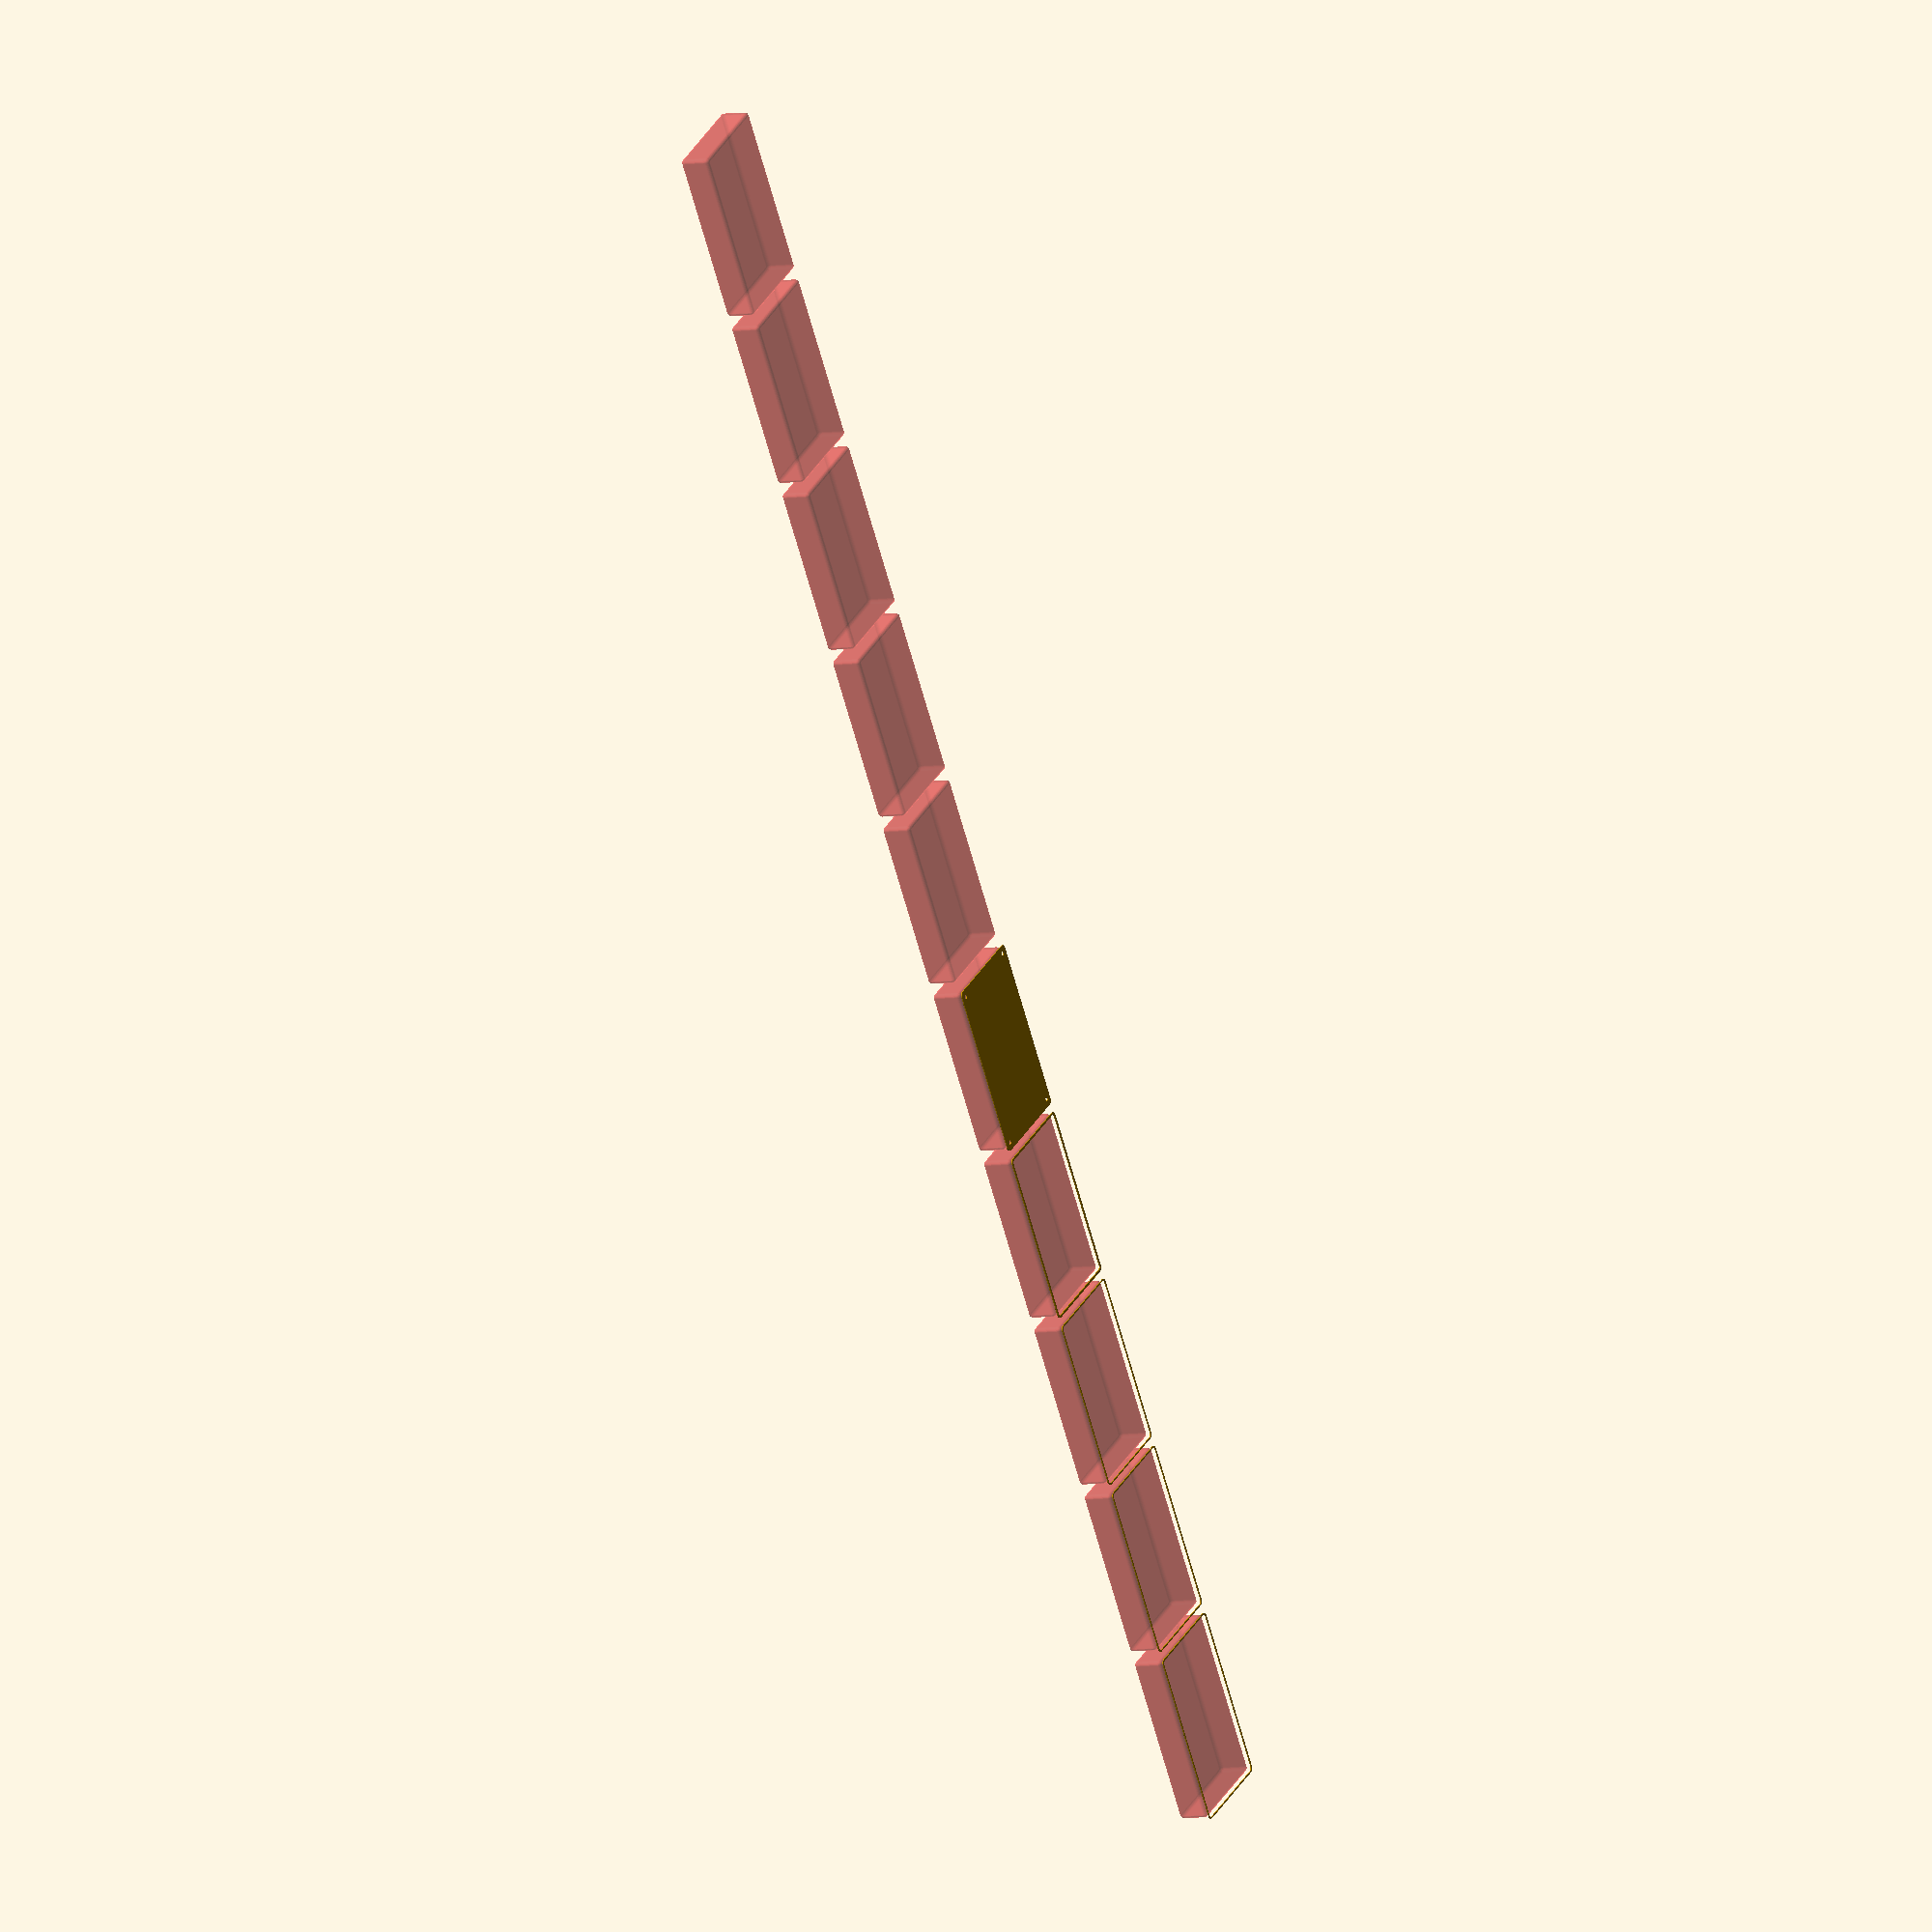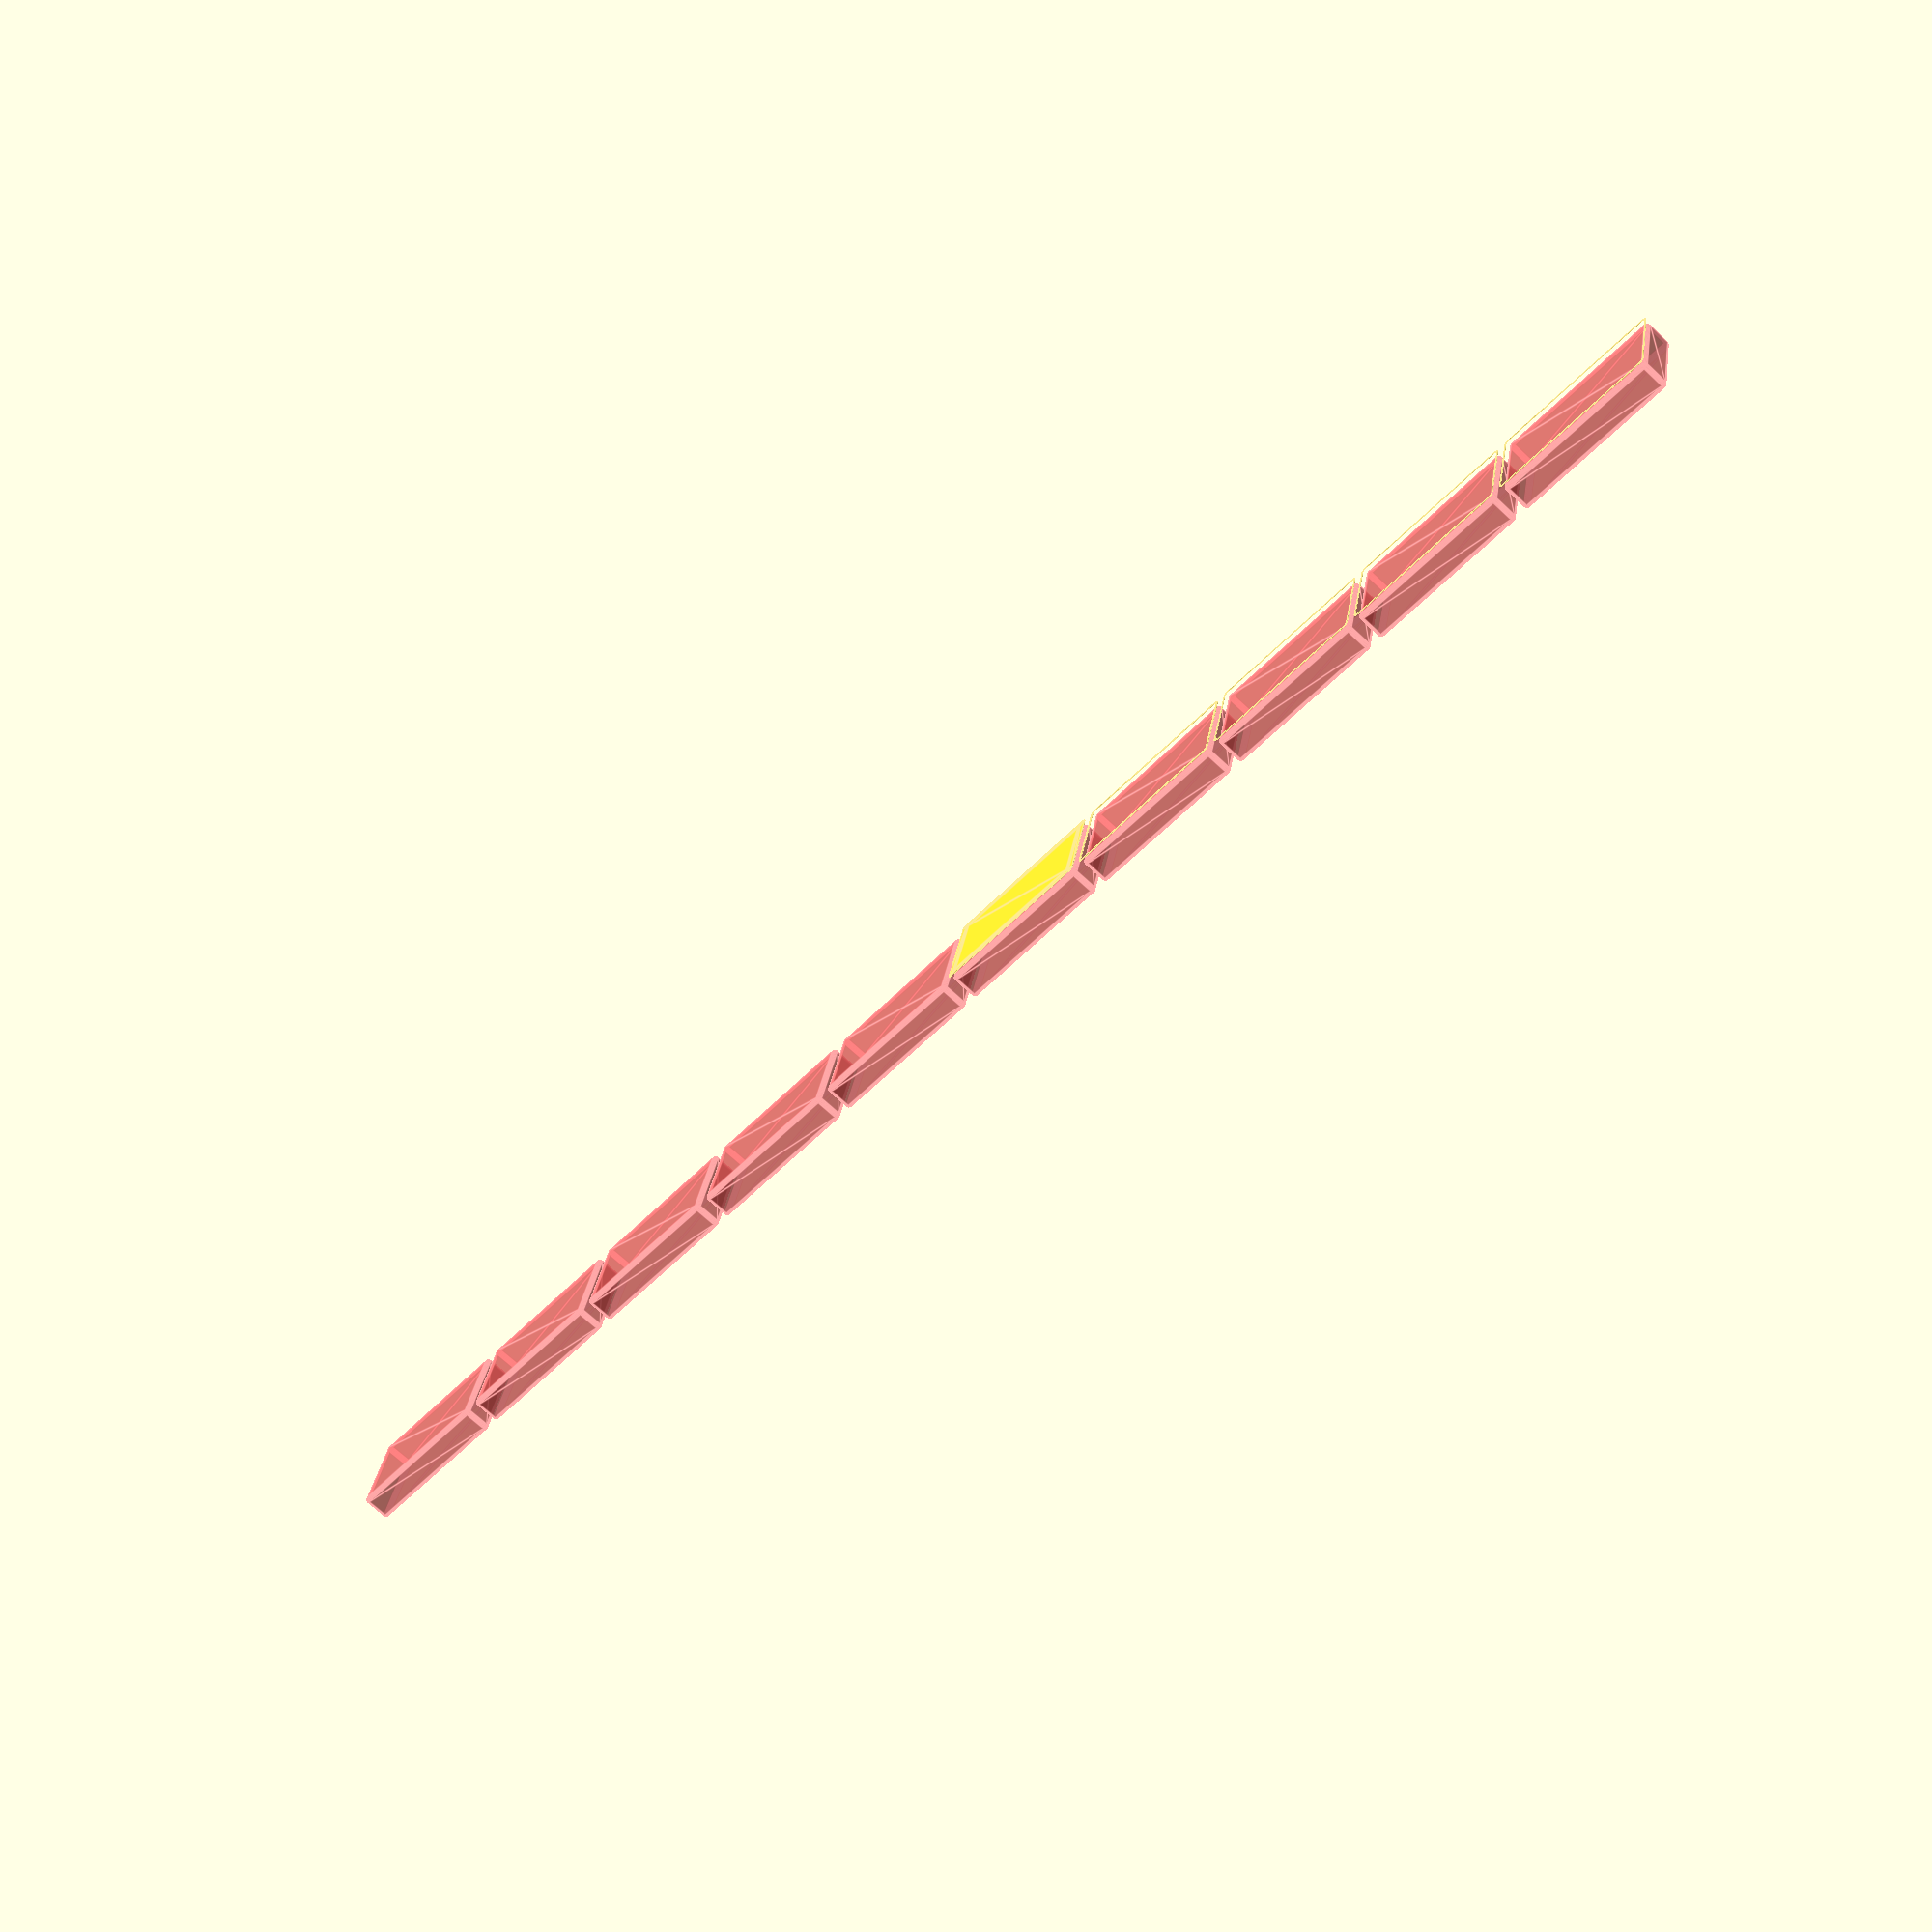
<openscad>
$fn = 50;


union() {
	translate(v = [0, 0, 0]) {
		projection() {
			intersection() {
				translate(v = [-500, -500, -13.5000000000]) {
					cube(size = [1000, 1000, 0.1000000000]);
				}
				difference() {
					union() {
						hull() {
							translate(v = [-47.5000000000, 85.0000000000, 0]) {
								cylinder(h = 30, r = 5);
							}
							translate(v = [47.5000000000, 85.0000000000, 0]) {
								cylinder(h = 30, r = 5);
							}
							translate(v = [-47.5000000000, -85.0000000000, 0]) {
								cylinder(h = 30, r = 5);
							}
							translate(v = [47.5000000000, -85.0000000000, 0]) {
								cylinder(h = 30, r = 5);
							}
						}
					}
					union() {
						translate(v = [-45.0000000000, -82.5000000000, 2]) {
							rotate(a = [0, 0, 0]) {
								difference() {
									union() {
										translate(v = [0, 0, -1.7000000000]) {
											cylinder(h = 1.7000000000, r1 = 1.5000000000, r2 = 2.4000000000);
										}
										cylinder(h = 250, r = 2.4000000000);
										translate(v = [0, 0, -6.0000000000]) {
											cylinder(h = 6, r = 1.5000000000);
										}
										translate(v = [0, 0, -6.0000000000]) {
											cylinder(h = 6, r = 1.8000000000);
										}
										translate(v = [0, 0, -6.0000000000]) {
											cylinder(h = 6, r = 1.5000000000);
										}
									}
									union();
								}
							}
						}
						translate(v = [45.0000000000, -82.5000000000, 2]) {
							rotate(a = [0, 0, 0]) {
								difference() {
									union() {
										translate(v = [0, 0, -1.7000000000]) {
											cylinder(h = 1.7000000000, r1 = 1.5000000000, r2 = 2.4000000000);
										}
										cylinder(h = 250, r = 2.4000000000);
										translate(v = [0, 0, -6.0000000000]) {
											cylinder(h = 6, r = 1.5000000000);
										}
										translate(v = [0, 0, -6.0000000000]) {
											cylinder(h = 6, r = 1.8000000000);
										}
										translate(v = [0, 0, -6.0000000000]) {
											cylinder(h = 6, r = 1.5000000000);
										}
									}
									union();
								}
							}
						}
						translate(v = [-45.0000000000, 82.5000000000, 2]) {
							rotate(a = [0, 0, 0]) {
								difference() {
									union() {
										translate(v = [0, 0, -1.7000000000]) {
											cylinder(h = 1.7000000000, r1 = 1.5000000000, r2 = 2.4000000000);
										}
										cylinder(h = 250, r = 2.4000000000);
										translate(v = [0, 0, -6.0000000000]) {
											cylinder(h = 6, r = 1.5000000000);
										}
										translate(v = [0, 0, -6.0000000000]) {
											cylinder(h = 6, r = 1.8000000000);
										}
										translate(v = [0, 0, -6.0000000000]) {
											cylinder(h = 6, r = 1.5000000000);
										}
									}
									union();
								}
							}
						}
						translate(v = [45.0000000000, 82.5000000000, 2]) {
							rotate(a = [0, 0, 0]) {
								difference() {
									union() {
										translate(v = [0, 0, -1.7000000000]) {
											cylinder(h = 1.7000000000, r1 = 1.5000000000, r2 = 2.4000000000);
										}
										cylinder(h = 250, r = 2.4000000000);
										translate(v = [0, 0, -6.0000000000]) {
											cylinder(h = 6, r = 1.5000000000);
										}
										translate(v = [0, 0, -6.0000000000]) {
											cylinder(h = 6, r = 1.8000000000);
										}
										translate(v = [0, 0, -6.0000000000]) {
											cylinder(h = 6, r = 1.5000000000);
										}
									}
									union();
								}
							}
						}
						translate(v = [0, 0, 3]) {
							#hull() {
								union() {
									translate(v = [-47.0000000000, 84.5000000000, 4]) {
										cylinder(h = 23, r = 4);
									}
									translate(v = [-47.0000000000, 84.5000000000, 4]) {
										sphere(r = 4);
									}
									translate(v = [-47.0000000000, 84.5000000000, 27]) {
										sphere(r = 4);
									}
								}
								union() {
									translate(v = [47.0000000000, 84.5000000000, 4]) {
										cylinder(h = 23, r = 4);
									}
									translate(v = [47.0000000000, 84.5000000000, 4]) {
										sphere(r = 4);
									}
									translate(v = [47.0000000000, 84.5000000000, 27]) {
										sphere(r = 4);
									}
								}
								union() {
									translate(v = [-47.0000000000, -84.5000000000, 4]) {
										cylinder(h = 23, r = 4);
									}
									translate(v = [-47.0000000000, -84.5000000000, 4]) {
										sphere(r = 4);
									}
									translate(v = [-47.0000000000, -84.5000000000, 27]) {
										sphere(r = 4);
									}
								}
								union() {
									translate(v = [47.0000000000, -84.5000000000, 4]) {
										cylinder(h = 23, r = 4);
									}
									translate(v = [47.0000000000, -84.5000000000, 4]) {
										sphere(r = 4);
									}
									translate(v = [47.0000000000, -84.5000000000, 27]) {
										sphere(r = 4);
									}
								}
							}
						}
					}
				}
			}
		}
	}
	translate(v = [0, 189, 0]) {
		projection() {
			intersection() {
				translate(v = [-500, -500, -10.5000000000]) {
					cube(size = [1000, 1000, 0.1000000000]);
				}
				difference() {
					union() {
						hull() {
							translate(v = [-47.5000000000, 85.0000000000, 0]) {
								cylinder(h = 30, r = 5);
							}
							translate(v = [47.5000000000, 85.0000000000, 0]) {
								cylinder(h = 30, r = 5);
							}
							translate(v = [-47.5000000000, -85.0000000000, 0]) {
								cylinder(h = 30, r = 5);
							}
							translate(v = [47.5000000000, -85.0000000000, 0]) {
								cylinder(h = 30, r = 5);
							}
						}
					}
					union() {
						translate(v = [-45.0000000000, -82.5000000000, 2]) {
							rotate(a = [0, 0, 0]) {
								difference() {
									union() {
										translate(v = [0, 0, -1.7000000000]) {
											cylinder(h = 1.7000000000, r1 = 1.5000000000, r2 = 2.4000000000);
										}
										cylinder(h = 250, r = 2.4000000000);
										translate(v = [0, 0, -6.0000000000]) {
											cylinder(h = 6, r = 1.5000000000);
										}
										translate(v = [0, 0, -6.0000000000]) {
											cylinder(h = 6, r = 1.8000000000);
										}
										translate(v = [0, 0, -6.0000000000]) {
											cylinder(h = 6, r = 1.5000000000);
										}
									}
									union();
								}
							}
						}
						translate(v = [45.0000000000, -82.5000000000, 2]) {
							rotate(a = [0, 0, 0]) {
								difference() {
									union() {
										translate(v = [0, 0, -1.7000000000]) {
											cylinder(h = 1.7000000000, r1 = 1.5000000000, r2 = 2.4000000000);
										}
										cylinder(h = 250, r = 2.4000000000);
										translate(v = [0, 0, -6.0000000000]) {
											cylinder(h = 6, r = 1.5000000000);
										}
										translate(v = [0, 0, -6.0000000000]) {
											cylinder(h = 6, r = 1.8000000000);
										}
										translate(v = [0, 0, -6.0000000000]) {
											cylinder(h = 6, r = 1.5000000000);
										}
									}
									union();
								}
							}
						}
						translate(v = [-45.0000000000, 82.5000000000, 2]) {
							rotate(a = [0, 0, 0]) {
								difference() {
									union() {
										translate(v = [0, 0, -1.7000000000]) {
											cylinder(h = 1.7000000000, r1 = 1.5000000000, r2 = 2.4000000000);
										}
										cylinder(h = 250, r = 2.4000000000);
										translate(v = [0, 0, -6.0000000000]) {
											cylinder(h = 6, r = 1.5000000000);
										}
										translate(v = [0, 0, -6.0000000000]) {
											cylinder(h = 6, r = 1.8000000000);
										}
										translate(v = [0, 0, -6.0000000000]) {
											cylinder(h = 6, r = 1.5000000000);
										}
									}
									union();
								}
							}
						}
						translate(v = [45.0000000000, 82.5000000000, 2]) {
							rotate(a = [0, 0, 0]) {
								difference() {
									union() {
										translate(v = [0, 0, -1.7000000000]) {
											cylinder(h = 1.7000000000, r1 = 1.5000000000, r2 = 2.4000000000);
										}
										cylinder(h = 250, r = 2.4000000000);
										translate(v = [0, 0, -6.0000000000]) {
											cylinder(h = 6, r = 1.5000000000);
										}
										translate(v = [0, 0, -6.0000000000]) {
											cylinder(h = 6, r = 1.8000000000);
										}
										translate(v = [0, 0, -6.0000000000]) {
											cylinder(h = 6, r = 1.5000000000);
										}
									}
									union();
								}
							}
						}
						translate(v = [0, 0, 3]) {
							#hull() {
								union() {
									translate(v = [-47.0000000000, 84.5000000000, 4]) {
										cylinder(h = 23, r = 4);
									}
									translate(v = [-47.0000000000, 84.5000000000, 4]) {
										sphere(r = 4);
									}
									translate(v = [-47.0000000000, 84.5000000000, 27]) {
										sphere(r = 4);
									}
								}
								union() {
									translate(v = [47.0000000000, 84.5000000000, 4]) {
										cylinder(h = 23, r = 4);
									}
									translate(v = [47.0000000000, 84.5000000000, 4]) {
										sphere(r = 4);
									}
									translate(v = [47.0000000000, 84.5000000000, 27]) {
										sphere(r = 4);
									}
								}
								union() {
									translate(v = [-47.0000000000, -84.5000000000, 4]) {
										cylinder(h = 23, r = 4);
									}
									translate(v = [-47.0000000000, -84.5000000000, 4]) {
										sphere(r = 4);
									}
									translate(v = [-47.0000000000, -84.5000000000, 27]) {
										sphere(r = 4);
									}
								}
								union() {
									translate(v = [47.0000000000, -84.5000000000, 4]) {
										cylinder(h = 23, r = 4);
									}
									translate(v = [47.0000000000, -84.5000000000, 4]) {
										sphere(r = 4);
									}
									translate(v = [47.0000000000, -84.5000000000, 27]) {
										sphere(r = 4);
									}
								}
							}
						}
					}
				}
			}
		}
	}
	translate(v = [0, 378, 0]) {
		projection() {
			intersection() {
				translate(v = [-500, -500, -7.5000000000]) {
					cube(size = [1000, 1000, 0.1000000000]);
				}
				difference() {
					union() {
						hull() {
							translate(v = [-47.5000000000, 85.0000000000, 0]) {
								cylinder(h = 30, r = 5);
							}
							translate(v = [47.5000000000, 85.0000000000, 0]) {
								cylinder(h = 30, r = 5);
							}
							translate(v = [-47.5000000000, -85.0000000000, 0]) {
								cylinder(h = 30, r = 5);
							}
							translate(v = [47.5000000000, -85.0000000000, 0]) {
								cylinder(h = 30, r = 5);
							}
						}
					}
					union() {
						translate(v = [-45.0000000000, -82.5000000000, 2]) {
							rotate(a = [0, 0, 0]) {
								difference() {
									union() {
										translate(v = [0, 0, -1.7000000000]) {
											cylinder(h = 1.7000000000, r1 = 1.5000000000, r2 = 2.4000000000);
										}
										cylinder(h = 250, r = 2.4000000000);
										translate(v = [0, 0, -6.0000000000]) {
											cylinder(h = 6, r = 1.5000000000);
										}
										translate(v = [0, 0, -6.0000000000]) {
											cylinder(h = 6, r = 1.8000000000);
										}
										translate(v = [0, 0, -6.0000000000]) {
											cylinder(h = 6, r = 1.5000000000);
										}
									}
									union();
								}
							}
						}
						translate(v = [45.0000000000, -82.5000000000, 2]) {
							rotate(a = [0, 0, 0]) {
								difference() {
									union() {
										translate(v = [0, 0, -1.7000000000]) {
											cylinder(h = 1.7000000000, r1 = 1.5000000000, r2 = 2.4000000000);
										}
										cylinder(h = 250, r = 2.4000000000);
										translate(v = [0, 0, -6.0000000000]) {
											cylinder(h = 6, r = 1.5000000000);
										}
										translate(v = [0, 0, -6.0000000000]) {
											cylinder(h = 6, r = 1.8000000000);
										}
										translate(v = [0, 0, -6.0000000000]) {
											cylinder(h = 6, r = 1.5000000000);
										}
									}
									union();
								}
							}
						}
						translate(v = [-45.0000000000, 82.5000000000, 2]) {
							rotate(a = [0, 0, 0]) {
								difference() {
									union() {
										translate(v = [0, 0, -1.7000000000]) {
											cylinder(h = 1.7000000000, r1 = 1.5000000000, r2 = 2.4000000000);
										}
										cylinder(h = 250, r = 2.4000000000);
										translate(v = [0, 0, -6.0000000000]) {
											cylinder(h = 6, r = 1.5000000000);
										}
										translate(v = [0, 0, -6.0000000000]) {
											cylinder(h = 6, r = 1.8000000000);
										}
										translate(v = [0, 0, -6.0000000000]) {
											cylinder(h = 6, r = 1.5000000000);
										}
									}
									union();
								}
							}
						}
						translate(v = [45.0000000000, 82.5000000000, 2]) {
							rotate(a = [0, 0, 0]) {
								difference() {
									union() {
										translate(v = [0, 0, -1.7000000000]) {
											cylinder(h = 1.7000000000, r1 = 1.5000000000, r2 = 2.4000000000);
										}
										cylinder(h = 250, r = 2.4000000000);
										translate(v = [0, 0, -6.0000000000]) {
											cylinder(h = 6, r = 1.5000000000);
										}
										translate(v = [0, 0, -6.0000000000]) {
											cylinder(h = 6, r = 1.8000000000);
										}
										translate(v = [0, 0, -6.0000000000]) {
											cylinder(h = 6, r = 1.5000000000);
										}
									}
									union();
								}
							}
						}
						translate(v = [0, 0, 3]) {
							#hull() {
								union() {
									translate(v = [-47.0000000000, 84.5000000000, 4]) {
										cylinder(h = 23, r = 4);
									}
									translate(v = [-47.0000000000, 84.5000000000, 4]) {
										sphere(r = 4);
									}
									translate(v = [-47.0000000000, 84.5000000000, 27]) {
										sphere(r = 4);
									}
								}
								union() {
									translate(v = [47.0000000000, 84.5000000000, 4]) {
										cylinder(h = 23, r = 4);
									}
									translate(v = [47.0000000000, 84.5000000000, 4]) {
										sphere(r = 4);
									}
									translate(v = [47.0000000000, 84.5000000000, 27]) {
										sphere(r = 4);
									}
								}
								union() {
									translate(v = [-47.0000000000, -84.5000000000, 4]) {
										cylinder(h = 23, r = 4);
									}
									translate(v = [-47.0000000000, -84.5000000000, 4]) {
										sphere(r = 4);
									}
									translate(v = [-47.0000000000, -84.5000000000, 27]) {
										sphere(r = 4);
									}
								}
								union() {
									translate(v = [47.0000000000, -84.5000000000, 4]) {
										cylinder(h = 23, r = 4);
									}
									translate(v = [47.0000000000, -84.5000000000, 4]) {
										sphere(r = 4);
									}
									translate(v = [47.0000000000, -84.5000000000, 27]) {
										sphere(r = 4);
									}
								}
							}
						}
					}
				}
			}
		}
	}
	translate(v = [0, 567, 0]) {
		projection() {
			intersection() {
				translate(v = [-500, -500, -4.5000000000]) {
					cube(size = [1000, 1000, 0.1000000000]);
				}
				difference() {
					union() {
						hull() {
							translate(v = [-47.5000000000, 85.0000000000, 0]) {
								cylinder(h = 30, r = 5);
							}
							translate(v = [47.5000000000, 85.0000000000, 0]) {
								cylinder(h = 30, r = 5);
							}
							translate(v = [-47.5000000000, -85.0000000000, 0]) {
								cylinder(h = 30, r = 5);
							}
							translate(v = [47.5000000000, -85.0000000000, 0]) {
								cylinder(h = 30, r = 5);
							}
						}
					}
					union() {
						translate(v = [-45.0000000000, -82.5000000000, 2]) {
							rotate(a = [0, 0, 0]) {
								difference() {
									union() {
										translate(v = [0, 0, -1.7000000000]) {
											cylinder(h = 1.7000000000, r1 = 1.5000000000, r2 = 2.4000000000);
										}
										cylinder(h = 250, r = 2.4000000000);
										translate(v = [0, 0, -6.0000000000]) {
											cylinder(h = 6, r = 1.5000000000);
										}
										translate(v = [0, 0, -6.0000000000]) {
											cylinder(h = 6, r = 1.8000000000);
										}
										translate(v = [0, 0, -6.0000000000]) {
											cylinder(h = 6, r = 1.5000000000);
										}
									}
									union();
								}
							}
						}
						translate(v = [45.0000000000, -82.5000000000, 2]) {
							rotate(a = [0, 0, 0]) {
								difference() {
									union() {
										translate(v = [0, 0, -1.7000000000]) {
											cylinder(h = 1.7000000000, r1 = 1.5000000000, r2 = 2.4000000000);
										}
										cylinder(h = 250, r = 2.4000000000);
										translate(v = [0, 0, -6.0000000000]) {
											cylinder(h = 6, r = 1.5000000000);
										}
										translate(v = [0, 0, -6.0000000000]) {
											cylinder(h = 6, r = 1.8000000000);
										}
										translate(v = [0, 0, -6.0000000000]) {
											cylinder(h = 6, r = 1.5000000000);
										}
									}
									union();
								}
							}
						}
						translate(v = [-45.0000000000, 82.5000000000, 2]) {
							rotate(a = [0, 0, 0]) {
								difference() {
									union() {
										translate(v = [0, 0, -1.7000000000]) {
											cylinder(h = 1.7000000000, r1 = 1.5000000000, r2 = 2.4000000000);
										}
										cylinder(h = 250, r = 2.4000000000);
										translate(v = [0, 0, -6.0000000000]) {
											cylinder(h = 6, r = 1.5000000000);
										}
										translate(v = [0, 0, -6.0000000000]) {
											cylinder(h = 6, r = 1.8000000000);
										}
										translate(v = [0, 0, -6.0000000000]) {
											cylinder(h = 6, r = 1.5000000000);
										}
									}
									union();
								}
							}
						}
						translate(v = [45.0000000000, 82.5000000000, 2]) {
							rotate(a = [0, 0, 0]) {
								difference() {
									union() {
										translate(v = [0, 0, -1.7000000000]) {
											cylinder(h = 1.7000000000, r1 = 1.5000000000, r2 = 2.4000000000);
										}
										cylinder(h = 250, r = 2.4000000000);
										translate(v = [0, 0, -6.0000000000]) {
											cylinder(h = 6, r = 1.5000000000);
										}
										translate(v = [0, 0, -6.0000000000]) {
											cylinder(h = 6, r = 1.8000000000);
										}
										translate(v = [0, 0, -6.0000000000]) {
											cylinder(h = 6, r = 1.5000000000);
										}
									}
									union();
								}
							}
						}
						translate(v = [0, 0, 3]) {
							#hull() {
								union() {
									translate(v = [-47.0000000000, 84.5000000000, 4]) {
										cylinder(h = 23, r = 4);
									}
									translate(v = [-47.0000000000, 84.5000000000, 4]) {
										sphere(r = 4);
									}
									translate(v = [-47.0000000000, 84.5000000000, 27]) {
										sphere(r = 4);
									}
								}
								union() {
									translate(v = [47.0000000000, 84.5000000000, 4]) {
										cylinder(h = 23, r = 4);
									}
									translate(v = [47.0000000000, 84.5000000000, 4]) {
										sphere(r = 4);
									}
									translate(v = [47.0000000000, 84.5000000000, 27]) {
										sphere(r = 4);
									}
								}
								union() {
									translate(v = [-47.0000000000, -84.5000000000, 4]) {
										cylinder(h = 23, r = 4);
									}
									translate(v = [-47.0000000000, -84.5000000000, 4]) {
										sphere(r = 4);
									}
									translate(v = [-47.0000000000, -84.5000000000, 27]) {
										sphere(r = 4);
									}
								}
								union() {
									translate(v = [47.0000000000, -84.5000000000, 4]) {
										cylinder(h = 23, r = 4);
									}
									translate(v = [47.0000000000, -84.5000000000, 4]) {
										sphere(r = 4);
									}
									translate(v = [47.0000000000, -84.5000000000, 27]) {
										sphere(r = 4);
									}
								}
							}
						}
					}
				}
			}
		}
	}
	translate(v = [0, 756, 0]) {
		projection() {
			intersection() {
				translate(v = [-500, -500, -1.5000000000]) {
					cube(size = [1000, 1000, 0.1000000000]);
				}
				difference() {
					union() {
						hull() {
							translate(v = [-47.5000000000, 85.0000000000, 0]) {
								cylinder(h = 30, r = 5);
							}
							translate(v = [47.5000000000, 85.0000000000, 0]) {
								cylinder(h = 30, r = 5);
							}
							translate(v = [-47.5000000000, -85.0000000000, 0]) {
								cylinder(h = 30, r = 5);
							}
							translate(v = [47.5000000000, -85.0000000000, 0]) {
								cylinder(h = 30, r = 5);
							}
						}
					}
					union() {
						translate(v = [-45.0000000000, -82.5000000000, 2]) {
							rotate(a = [0, 0, 0]) {
								difference() {
									union() {
										translate(v = [0, 0, -1.7000000000]) {
											cylinder(h = 1.7000000000, r1 = 1.5000000000, r2 = 2.4000000000);
										}
										cylinder(h = 250, r = 2.4000000000);
										translate(v = [0, 0, -6.0000000000]) {
											cylinder(h = 6, r = 1.5000000000);
										}
										translate(v = [0, 0, -6.0000000000]) {
											cylinder(h = 6, r = 1.8000000000);
										}
										translate(v = [0, 0, -6.0000000000]) {
											cylinder(h = 6, r = 1.5000000000);
										}
									}
									union();
								}
							}
						}
						translate(v = [45.0000000000, -82.5000000000, 2]) {
							rotate(a = [0, 0, 0]) {
								difference() {
									union() {
										translate(v = [0, 0, -1.7000000000]) {
											cylinder(h = 1.7000000000, r1 = 1.5000000000, r2 = 2.4000000000);
										}
										cylinder(h = 250, r = 2.4000000000);
										translate(v = [0, 0, -6.0000000000]) {
											cylinder(h = 6, r = 1.5000000000);
										}
										translate(v = [0, 0, -6.0000000000]) {
											cylinder(h = 6, r = 1.8000000000);
										}
										translate(v = [0, 0, -6.0000000000]) {
											cylinder(h = 6, r = 1.5000000000);
										}
									}
									union();
								}
							}
						}
						translate(v = [-45.0000000000, 82.5000000000, 2]) {
							rotate(a = [0, 0, 0]) {
								difference() {
									union() {
										translate(v = [0, 0, -1.7000000000]) {
											cylinder(h = 1.7000000000, r1 = 1.5000000000, r2 = 2.4000000000);
										}
										cylinder(h = 250, r = 2.4000000000);
										translate(v = [0, 0, -6.0000000000]) {
											cylinder(h = 6, r = 1.5000000000);
										}
										translate(v = [0, 0, -6.0000000000]) {
											cylinder(h = 6, r = 1.8000000000);
										}
										translate(v = [0, 0, -6.0000000000]) {
											cylinder(h = 6, r = 1.5000000000);
										}
									}
									union();
								}
							}
						}
						translate(v = [45.0000000000, 82.5000000000, 2]) {
							rotate(a = [0, 0, 0]) {
								difference() {
									union() {
										translate(v = [0, 0, -1.7000000000]) {
											cylinder(h = 1.7000000000, r1 = 1.5000000000, r2 = 2.4000000000);
										}
										cylinder(h = 250, r = 2.4000000000);
										translate(v = [0, 0, -6.0000000000]) {
											cylinder(h = 6, r = 1.5000000000);
										}
										translate(v = [0, 0, -6.0000000000]) {
											cylinder(h = 6, r = 1.8000000000);
										}
										translate(v = [0, 0, -6.0000000000]) {
											cylinder(h = 6, r = 1.5000000000);
										}
									}
									union();
								}
							}
						}
						translate(v = [0, 0, 3]) {
							#hull() {
								union() {
									translate(v = [-47.0000000000, 84.5000000000, 4]) {
										cylinder(h = 23, r = 4);
									}
									translate(v = [-47.0000000000, 84.5000000000, 4]) {
										sphere(r = 4);
									}
									translate(v = [-47.0000000000, 84.5000000000, 27]) {
										sphere(r = 4);
									}
								}
								union() {
									translate(v = [47.0000000000, 84.5000000000, 4]) {
										cylinder(h = 23, r = 4);
									}
									translate(v = [47.0000000000, 84.5000000000, 4]) {
										sphere(r = 4);
									}
									translate(v = [47.0000000000, 84.5000000000, 27]) {
										sphere(r = 4);
									}
								}
								union() {
									translate(v = [-47.0000000000, -84.5000000000, 4]) {
										cylinder(h = 23, r = 4);
									}
									translate(v = [-47.0000000000, -84.5000000000, 4]) {
										sphere(r = 4);
									}
									translate(v = [-47.0000000000, -84.5000000000, 27]) {
										sphere(r = 4);
									}
								}
								union() {
									translate(v = [47.0000000000, -84.5000000000, 4]) {
										cylinder(h = 23, r = 4);
									}
									translate(v = [47.0000000000, -84.5000000000, 4]) {
										sphere(r = 4);
									}
									translate(v = [47.0000000000, -84.5000000000, 27]) {
										sphere(r = 4);
									}
								}
							}
						}
					}
				}
			}
		}
	}
	translate(v = [0, 945, 0]) {
		projection() {
			intersection() {
				translate(v = [-500, -500, 1.5000000000]) {
					cube(size = [1000, 1000, 0.1000000000]);
				}
				difference() {
					union() {
						hull() {
							translate(v = [-47.5000000000, 85.0000000000, 0]) {
								cylinder(h = 30, r = 5);
							}
							translate(v = [47.5000000000, 85.0000000000, 0]) {
								cylinder(h = 30, r = 5);
							}
							translate(v = [-47.5000000000, -85.0000000000, 0]) {
								cylinder(h = 30, r = 5);
							}
							translate(v = [47.5000000000, -85.0000000000, 0]) {
								cylinder(h = 30, r = 5);
							}
						}
					}
					union() {
						translate(v = [-45.0000000000, -82.5000000000, 2]) {
							rotate(a = [0, 0, 0]) {
								difference() {
									union() {
										translate(v = [0, 0, -1.7000000000]) {
											cylinder(h = 1.7000000000, r1 = 1.5000000000, r2 = 2.4000000000);
										}
										cylinder(h = 250, r = 2.4000000000);
										translate(v = [0, 0, -6.0000000000]) {
											cylinder(h = 6, r = 1.5000000000);
										}
										translate(v = [0, 0, -6.0000000000]) {
											cylinder(h = 6, r = 1.8000000000);
										}
										translate(v = [0, 0, -6.0000000000]) {
											cylinder(h = 6, r = 1.5000000000);
										}
									}
									union();
								}
							}
						}
						translate(v = [45.0000000000, -82.5000000000, 2]) {
							rotate(a = [0, 0, 0]) {
								difference() {
									union() {
										translate(v = [0, 0, -1.7000000000]) {
											cylinder(h = 1.7000000000, r1 = 1.5000000000, r2 = 2.4000000000);
										}
										cylinder(h = 250, r = 2.4000000000);
										translate(v = [0, 0, -6.0000000000]) {
											cylinder(h = 6, r = 1.5000000000);
										}
										translate(v = [0, 0, -6.0000000000]) {
											cylinder(h = 6, r = 1.8000000000);
										}
										translate(v = [0, 0, -6.0000000000]) {
											cylinder(h = 6, r = 1.5000000000);
										}
									}
									union();
								}
							}
						}
						translate(v = [-45.0000000000, 82.5000000000, 2]) {
							rotate(a = [0, 0, 0]) {
								difference() {
									union() {
										translate(v = [0, 0, -1.7000000000]) {
											cylinder(h = 1.7000000000, r1 = 1.5000000000, r2 = 2.4000000000);
										}
										cylinder(h = 250, r = 2.4000000000);
										translate(v = [0, 0, -6.0000000000]) {
											cylinder(h = 6, r = 1.5000000000);
										}
										translate(v = [0, 0, -6.0000000000]) {
											cylinder(h = 6, r = 1.8000000000);
										}
										translate(v = [0, 0, -6.0000000000]) {
											cylinder(h = 6, r = 1.5000000000);
										}
									}
									union();
								}
							}
						}
						translate(v = [45.0000000000, 82.5000000000, 2]) {
							rotate(a = [0, 0, 0]) {
								difference() {
									union() {
										translate(v = [0, 0, -1.7000000000]) {
											cylinder(h = 1.7000000000, r1 = 1.5000000000, r2 = 2.4000000000);
										}
										cylinder(h = 250, r = 2.4000000000);
										translate(v = [0, 0, -6.0000000000]) {
											cylinder(h = 6, r = 1.5000000000);
										}
										translate(v = [0, 0, -6.0000000000]) {
											cylinder(h = 6, r = 1.8000000000);
										}
										translate(v = [0, 0, -6.0000000000]) {
											cylinder(h = 6, r = 1.5000000000);
										}
									}
									union();
								}
							}
						}
						translate(v = [0, 0, 3]) {
							#hull() {
								union() {
									translate(v = [-47.0000000000, 84.5000000000, 4]) {
										cylinder(h = 23, r = 4);
									}
									translate(v = [-47.0000000000, 84.5000000000, 4]) {
										sphere(r = 4);
									}
									translate(v = [-47.0000000000, 84.5000000000, 27]) {
										sphere(r = 4);
									}
								}
								union() {
									translate(v = [47.0000000000, 84.5000000000, 4]) {
										cylinder(h = 23, r = 4);
									}
									translate(v = [47.0000000000, 84.5000000000, 4]) {
										sphere(r = 4);
									}
									translate(v = [47.0000000000, 84.5000000000, 27]) {
										sphere(r = 4);
									}
								}
								union() {
									translate(v = [-47.0000000000, -84.5000000000, 4]) {
										cylinder(h = 23, r = 4);
									}
									translate(v = [-47.0000000000, -84.5000000000, 4]) {
										sphere(r = 4);
									}
									translate(v = [-47.0000000000, -84.5000000000, 27]) {
										sphere(r = 4);
									}
								}
								union() {
									translate(v = [47.0000000000, -84.5000000000, 4]) {
										cylinder(h = 23, r = 4);
									}
									translate(v = [47.0000000000, -84.5000000000, 4]) {
										sphere(r = 4);
									}
									translate(v = [47.0000000000, -84.5000000000, 27]) {
										sphere(r = 4);
									}
								}
							}
						}
					}
				}
			}
		}
	}
	translate(v = [0, 1134, 0]) {
		projection() {
			intersection() {
				translate(v = [-500, -500, 4.5000000000]) {
					cube(size = [1000, 1000, 0.1000000000]);
				}
				difference() {
					union() {
						hull() {
							translate(v = [-47.5000000000, 85.0000000000, 0]) {
								cylinder(h = 30, r = 5);
							}
							translate(v = [47.5000000000, 85.0000000000, 0]) {
								cylinder(h = 30, r = 5);
							}
							translate(v = [-47.5000000000, -85.0000000000, 0]) {
								cylinder(h = 30, r = 5);
							}
							translate(v = [47.5000000000, -85.0000000000, 0]) {
								cylinder(h = 30, r = 5);
							}
						}
					}
					union() {
						translate(v = [-45.0000000000, -82.5000000000, 2]) {
							rotate(a = [0, 0, 0]) {
								difference() {
									union() {
										translate(v = [0, 0, -1.7000000000]) {
											cylinder(h = 1.7000000000, r1 = 1.5000000000, r2 = 2.4000000000);
										}
										cylinder(h = 250, r = 2.4000000000);
										translate(v = [0, 0, -6.0000000000]) {
											cylinder(h = 6, r = 1.5000000000);
										}
										translate(v = [0, 0, -6.0000000000]) {
											cylinder(h = 6, r = 1.8000000000);
										}
										translate(v = [0, 0, -6.0000000000]) {
											cylinder(h = 6, r = 1.5000000000);
										}
									}
									union();
								}
							}
						}
						translate(v = [45.0000000000, -82.5000000000, 2]) {
							rotate(a = [0, 0, 0]) {
								difference() {
									union() {
										translate(v = [0, 0, -1.7000000000]) {
											cylinder(h = 1.7000000000, r1 = 1.5000000000, r2 = 2.4000000000);
										}
										cylinder(h = 250, r = 2.4000000000);
										translate(v = [0, 0, -6.0000000000]) {
											cylinder(h = 6, r = 1.5000000000);
										}
										translate(v = [0, 0, -6.0000000000]) {
											cylinder(h = 6, r = 1.8000000000);
										}
										translate(v = [0, 0, -6.0000000000]) {
											cylinder(h = 6, r = 1.5000000000);
										}
									}
									union();
								}
							}
						}
						translate(v = [-45.0000000000, 82.5000000000, 2]) {
							rotate(a = [0, 0, 0]) {
								difference() {
									union() {
										translate(v = [0, 0, -1.7000000000]) {
											cylinder(h = 1.7000000000, r1 = 1.5000000000, r2 = 2.4000000000);
										}
										cylinder(h = 250, r = 2.4000000000);
										translate(v = [0, 0, -6.0000000000]) {
											cylinder(h = 6, r = 1.5000000000);
										}
										translate(v = [0, 0, -6.0000000000]) {
											cylinder(h = 6, r = 1.8000000000);
										}
										translate(v = [0, 0, -6.0000000000]) {
											cylinder(h = 6, r = 1.5000000000);
										}
									}
									union();
								}
							}
						}
						translate(v = [45.0000000000, 82.5000000000, 2]) {
							rotate(a = [0, 0, 0]) {
								difference() {
									union() {
										translate(v = [0, 0, -1.7000000000]) {
											cylinder(h = 1.7000000000, r1 = 1.5000000000, r2 = 2.4000000000);
										}
										cylinder(h = 250, r = 2.4000000000);
										translate(v = [0, 0, -6.0000000000]) {
											cylinder(h = 6, r = 1.5000000000);
										}
										translate(v = [0, 0, -6.0000000000]) {
											cylinder(h = 6, r = 1.8000000000);
										}
										translate(v = [0, 0, -6.0000000000]) {
											cylinder(h = 6, r = 1.5000000000);
										}
									}
									union();
								}
							}
						}
						translate(v = [0, 0, 3]) {
							#hull() {
								union() {
									translate(v = [-47.0000000000, 84.5000000000, 4]) {
										cylinder(h = 23, r = 4);
									}
									translate(v = [-47.0000000000, 84.5000000000, 4]) {
										sphere(r = 4);
									}
									translate(v = [-47.0000000000, 84.5000000000, 27]) {
										sphere(r = 4);
									}
								}
								union() {
									translate(v = [47.0000000000, 84.5000000000, 4]) {
										cylinder(h = 23, r = 4);
									}
									translate(v = [47.0000000000, 84.5000000000, 4]) {
										sphere(r = 4);
									}
									translate(v = [47.0000000000, 84.5000000000, 27]) {
										sphere(r = 4);
									}
								}
								union() {
									translate(v = [-47.0000000000, -84.5000000000, 4]) {
										cylinder(h = 23, r = 4);
									}
									translate(v = [-47.0000000000, -84.5000000000, 4]) {
										sphere(r = 4);
									}
									translate(v = [-47.0000000000, -84.5000000000, 27]) {
										sphere(r = 4);
									}
								}
								union() {
									translate(v = [47.0000000000, -84.5000000000, 4]) {
										cylinder(h = 23, r = 4);
									}
									translate(v = [47.0000000000, -84.5000000000, 4]) {
										sphere(r = 4);
									}
									translate(v = [47.0000000000, -84.5000000000, 27]) {
										sphere(r = 4);
									}
								}
							}
						}
					}
				}
			}
		}
	}
	translate(v = [0, 1323, 0]) {
		projection() {
			intersection() {
				translate(v = [-500, -500, 7.5000000000]) {
					cube(size = [1000, 1000, 0.1000000000]);
				}
				difference() {
					union() {
						hull() {
							translate(v = [-47.5000000000, 85.0000000000, 0]) {
								cylinder(h = 30, r = 5);
							}
							translate(v = [47.5000000000, 85.0000000000, 0]) {
								cylinder(h = 30, r = 5);
							}
							translate(v = [-47.5000000000, -85.0000000000, 0]) {
								cylinder(h = 30, r = 5);
							}
							translate(v = [47.5000000000, -85.0000000000, 0]) {
								cylinder(h = 30, r = 5);
							}
						}
					}
					union() {
						translate(v = [-45.0000000000, -82.5000000000, 2]) {
							rotate(a = [0, 0, 0]) {
								difference() {
									union() {
										translate(v = [0, 0, -1.7000000000]) {
											cylinder(h = 1.7000000000, r1 = 1.5000000000, r2 = 2.4000000000);
										}
										cylinder(h = 250, r = 2.4000000000);
										translate(v = [0, 0, -6.0000000000]) {
											cylinder(h = 6, r = 1.5000000000);
										}
										translate(v = [0, 0, -6.0000000000]) {
											cylinder(h = 6, r = 1.8000000000);
										}
										translate(v = [0, 0, -6.0000000000]) {
											cylinder(h = 6, r = 1.5000000000);
										}
									}
									union();
								}
							}
						}
						translate(v = [45.0000000000, -82.5000000000, 2]) {
							rotate(a = [0, 0, 0]) {
								difference() {
									union() {
										translate(v = [0, 0, -1.7000000000]) {
											cylinder(h = 1.7000000000, r1 = 1.5000000000, r2 = 2.4000000000);
										}
										cylinder(h = 250, r = 2.4000000000);
										translate(v = [0, 0, -6.0000000000]) {
											cylinder(h = 6, r = 1.5000000000);
										}
										translate(v = [0, 0, -6.0000000000]) {
											cylinder(h = 6, r = 1.8000000000);
										}
										translate(v = [0, 0, -6.0000000000]) {
											cylinder(h = 6, r = 1.5000000000);
										}
									}
									union();
								}
							}
						}
						translate(v = [-45.0000000000, 82.5000000000, 2]) {
							rotate(a = [0, 0, 0]) {
								difference() {
									union() {
										translate(v = [0, 0, -1.7000000000]) {
											cylinder(h = 1.7000000000, r1 = 1.5000000000, r2 = 2.4000000000);
										}
										cylinder(h = 250, r = 2.4000000000);
										translate(v = [0, 0, -6.0000000000]) {
											cylinder(h = 6, r = 1.5000000000);
										}
										translate(v = [0, 0, -6.0000000000]) {
											cylinder(h = 6, r = 1.8000000000);
										}
										translate(v = [0, 0, -6.0000000000]) {
											cylinder(h = 6, r = 1.5000000000);
										}
									}
									union();
								}
							}
						}
						translate(v = [45.0000000000, 82.5000000000, 2]) {
							rotate(a = [0, 0, 0]) {
								difference() {
									union() {
										translate(v = [0, 0, -1.7000000000]) {
											cylinder(h = 1.7000000000, r1 = 1.5000000000, r2 = 2.4000000000);
										}
										cylinder(h = 250, r = 2.4000000000);
										translate(v = [0, 0, -6.0000000000]) {
											cylinder(h = 6, r = 1.5000000000);
										}
										translate(v = [0, 0, -6.0000000000]) {
											cylinder(h = 6, r = 1.8000000000);
										}
										translate(v = [0, 0, -6.0000000000]) {
											cylinder(h = 6, r = 1.5000000000);
										}
									}
									union();
								}
							}
						}
						translate(v = [0, 0, 3]) {
							#hull() {
								union() {
									translate(v = [-47.0000000000, 84.5000000000, 4]) {
										cylinder(h = 23, r = 4);
									}
									translate(v = [-47.0000000000, 84.5000000000, 4]) {
										sphere(r = 4);
									}
									translate(v = [-47.0000000000, 84.5000000000, 27]) {
										sphere(r = 4);
									}
								}
								union() {
									translate(v = [47.0000000000, 84.5000000000, 4]) {
										cylinder(h = 23, r = 4);
									}
									translate(v = [47.0000000000, 84.5000000000, 4]) {
										sphere(r = 4);
									}
									translate(v = [47.0000000000, 84.5000000000, 27]) {
										sphere(r = 4);
									}
								}
								union() {
									translate(v = [-47.0000000000, -84.5000000000, 4]) {
										cylinder(h = 23, r = 4);
									}
									translate(v = [-47.0000000000, -84.5000000000, 4]) {
										sphere(r = 4);
									}
									translate(v = [-47.0000000000, -84.5000000000, 27]) {
										sphere(r = 4);
									}
								}
								union() {
									translate(v = [47.0000000000, -84.5000000000, 4]) {
										cylinder(h = 23, r = 4);
									}
									translate(v = [47.0000000000, -84.5000000000, 4]) {
										sphere(r = 4);
									}
									translate(v = [47.0000000000, -84.5000000000, 27]) {
										sphere(r = 4);
									}
								}
							}
						}
					}
				}
			}
		}
	}
	translate(v = [0, 1512, 0]) {
		projection() {
			intersection() {
				translate(v = [-500, -500, 10.5000000000]) {
					cube(size = [1000, 1000, 0.1000000000]);
				}
				difference() {
					union() {
						hull() {
							translate(v = [-47.5000000000, 85.0000000000, 0]) {
								cylinder(h = 30, r = 5);
							}
							translate(v = [47.5000000000, 85.0000000000, 0]) {
								cylinder(h = 30, r = 5);
							}
							translate(v = [-47.5000000000, -85.0000000000, 0]) {
								cylinder(h = 30, r = 5);
							}
							translate(v = [47.5000000000, -85.0000000000, 0]) {
								cylinder(h = 30, r = 5);
							}
						}
					}
					union() {
						translate(v = [-45.0000000000, -82.5000000000, 2]) {
							rotate(a = [0, 0, 0]) {
								difference() {
									union() {
										translate(v = [0, 0, -1.7000000000]) {
											cylinder(h = 1.7000000000, r1 = 1.5000000000, r2 = 2.4000000000);
										}
										cylinder(h = 250, r = 2.4000000000);
										translate(v = [0, 0, -6.0000000000]) {
											cylinder(h = 6, r = 1.5000000000);
										}
										translate(v = [0, 0, -6.0000000000]) {
											cylinder(h = 6, r = 1.8000000000);
										}
										translate(v = [0, 0, -6.0000000000]) {
											cylinder(h = 6, r = 1.5000000000);
										}
									}
									union();
								}
							}
						}
						translate(v = [45.0000000000, -82.5000000000, 2]) {
							rotate(a = [0, 0, 0]) {
								difference() {
									union() {
										translate(v = [0, 0, -1.7000000000]) {
											cylinder(h = 1.7000000000, r1 = 1.5000000000, r2 = 2.4000000000);
										}
										cylinder(h = 250, r = 2.4000000000);
										translate(v = [0, 0, -6.0000000000]) {
											cylinder(h = 6, r = 1.5000000000);
										}
										translate(v = [0, 0, -6.0000000000]) {
											cylinder(h = 6, r = 1.8000000000);
										}
										translate(v = [0, 0, -6.0000000000]) {
											cylinder(h = 6, r = 1.5000000000);
										}
									}
									union();
								}
							}
						}
						translate(v = [-45.0000000000, 82.5000000000, 2]) {
							rotate(a = [0, 0, 0]) {
								difference() {
									union() {
										translate(v = [0, 0, -1.7000000000]) {
											cylinder(h = 1.7000000000, r1 = 1.5000000000, r2 = 2.4000000000);
										}
										cylinder(h = 250, r = 2.4000000000);
										translate(v = [0, 0, -6.0000000000]) {
											cylinder(h = 6, r = 1.5000000000);
										}
										translate(v = [0, 0, -6.0000000000]) {
											cylinder(h = 6, r = 1.8000000000);
										}
										translate(v = [0, 0, -6.0000000000]) {
											cylinder(h = 6, r = 1.5000000000);
										}
									}
									union();
								}
							}
						}
						translate(v = [45.0000000000, 82.5000000000, 2]) {
							rotate(a = [0, 0, 0]) {
								difference() {
									union() {
										translate(v = [0, 0, -1.7000000000]) {
											cylinder(h = 1.7000000000, r1 = 1.5000000000, r2 = 2.4000000000);
										}
										cylinder(h = 250, r = 2.4000000000);
										translate(v = [0, 0, -6.0000000000]) {
											cylinder(h = 6, r = 1.5000000000);
										}
										translate(v = [0, 0, -6.0000000000]) {
											cylinder(h = 6, r = 1.8000000000);
										}
										translate(v = [0, 0, -6.0000000000]) {
											cylinder(h = 6, r = 1.5000000000);
										}
									}
									union();
								}
							}
						}
						translate(v = [0, 0, 3]) {
							#hull() {
								union() {
									translate(v = [-47.0000000000, 84.5000000000, 4]) {
										cylinder(h = 23, r = 4);
									}
									translate(v = [-47.0000000000, 84.5000000000, 4]) {
										sphere(r = 4);
									}
									translate(v = [-47.0000000000, 84.5000000000, 27]) {
										sphere(r = 4);
									}
								}
								union() {
									translate(v = [47.0000000000, 84.5000000000, 4]) {
										cylinder(h = 23, r = 4);
									}
									translate(v = [47.0000000000, 84.5000000000, 4]) {
										sphere(r = 4);
									}
									translate(v = [47.0000000000, 84.5000000000, 27]) {
										sphere(r = 4);
									}
								}
								union() {
									translate(v = [-47.0000000000, -84.5000000000, 4]) {
										cylinder(h = 23, r = 4);
									}
									translate(v = [-47.0000000000, -84.5000000000, 4]) {
										sphere(r = 4);
									}
									translate(v = [-47.0000000000, -84.5000000000, 27]) {
										sphere(r = 4);
									}
								}
								union() {
									translate(v = [47.0000000000, -84.5000000000, 4]) {
										cylinder(h = 23, r = 4);
									}
									translate(v = [47.0000000000, -84.5000000000, 4]) {
										sphere(r = 4);
									}
									translate(v = [47.0000000000, -84.5000000000, 27]) {
										sphere(r = 4);
									}
								}
							}
						}
					}
				}
			}
		}
	}
	translate(v = [0, 1701, 0]) {
		projection() {
			intersection() {
				translate(v = [-500, -500, 13.5000000000]) {
					cube(size = [1000, 1000, 0.1000000000]);
				}
				difference() {
					union() {
						hull() {
							translate(v = [-47.5000000000, 85.0000000000, 0]) {
								cylinder(h = 30, r = 5);
							}
							translate(v = [47.5000000000, 85.0000000000, 0]) {
								cylinder(h = 30, r = 5);
							}
							translate(v = [-47.5000000000, -85.0000000000, 0]) {
								cylinder(h = 30, r = 5);
							}
							translate(v = [47.5000000000, -85.0000000000, 0]) {
								cylinder(h = 30, r = 5);
							}
						}
					}
					union() {
						translate(v = [-45.0000000000, -82.5000000000, 2]) {
							rotate(a = [0, 0, 0]) {
								difference() {
									union() {
										translate(v = [0, 0, -1.7000000000]) {
											cylinder(h = 1.7000000000, r1 = 1.5000000000, r2 = 2.4000000000);
										}
										cylinder(h = 250, r = 2.4000000000);
										translate(v = [0, 0, -6.0000000000]) {
											cylinder(h = 6, r = 1.5000000000);
										}
										translate(v = [0, 0, -6.0000000000]) {
											cylinder(h = 6, r = 1.8000000000);
										}
										translate(v = [0, 0, -6.0000000000]) {
											cylinder(h = 6, r = 1.5000000000);
										}
									}
									union();
								}
							}
						}
						translate(v = [45.0000000000, -82.5000000000, 2]) {
							rotate(a = [0, 0, 0]) {
								difference() {
									union() {
										translate(v = [0, 0, -1.7000000000]) {
											cylinder(h = 1.7000000000, r1 = 1.5000000000, r2 = 2.4000000000);
										}
										cylinder(h = 250, r = 2.4000000000);
										translate(v = [0, 0, -6.0000000000]) {
											cylinder(h = 6, r = 1.5000000000);
										}
										translate(v = [0, 0, -6.0000000000]) {
											cylinder(h = 6, r = 1.8000000000);
										}
										translate(v = [0, 0, -6.0000000000]) {
											cylinder(h = 6, r = 1.5000000000);
										}
									}
									union();
								}
							}
						}
						translate(v = [-45.0000000000, 82.5000000000, 2]) {
							rotate(a = [0, 0, 0]) {
								difference() {
									union() {
										translate(v = [0, 0, -1.7000000000]) {
											cylinder(h = 1.7000000000, r1 = 1.5000000000, r2 = 2.4000000000);
										}
										cylinder(h = 250, r = 2.4000000000);
										translate(v = [0, 0, -6.0000000000]) {
											cylinder(h = 6, r = 1.5000000000);
										}
										translate(v = [0, 0, -6.0000000000]) {
											cylinder(h = 6, r = 1.8000000000);
										}
										translate(v = [0, 0, -6.0000000000]) {
											cylinder(h = 6, r = 1.5000000000);
										}
									}
									union();
								}
							}
						}
						translate(v = [45.0000000000, 82.5000000000, 2]) {
							rotate(a = [0, 0, 0]) {
								difference() {
									union() {
										translate(v = [0, 0, -1.7000000000]) {
											cylinder(h = 1.7000000000, r1 = 1.5000000000, r2 = 2.4000000000);
										}
										cylinder(h = 250, r = 2.4000000000);
										translate(v = [0, 0, -6.0000000000]) {
											cylinder(h = 6, r = 1.5000000000);
										}
										translate(v = [0, 0, -6.0000000000]) {
											cylinder(h = 6, r = 1.8000000000);
										}
										translate(v = [0, 0, -6.0000000000]) {
											cylinder(h = 6, r = 1.5000000000);
										}
									}
									union();
								}
							}
						}
						translate(v = [0, 0, 3]) {
							#hull() {
								union() {
									translate(v = [-47.0000000000, 84.5000000000, 4]) {
										cylinder(h = 23, r = 4);
									}
									translate(v = [-47.0000000000, 84.5000000000, 4]) {
										sphere(r = 4);
									}
									translate(v = [-47.0000000000, 84.5000000000, 27]) {
										sphere(r = 4);
									}
								}
								union() {
									translate(v = [47.0000000000, 84.5000000000, 4]) {
										cylinder(h = 23, r = 4);
									}
									translate(v = [47.0000000000, 84.5000000000, 4]) {
										sphere(r = 4);
									}
									translate(v = [47.0000000000, 84.5000000000, 27]) {
										sphere(r = 4);
									}
								}
								union() {
									translate(v = [-47.0000000000, -84.5000000000, 4]) {
										cylinder(h = 23, r = 4);
									}
									translate(v = [-47.0000000000, -84.5000000000, 4]) {
										sphere(r = 4);
									}
									translate(v = [-47.0000000000, -84.5000000000, 27]) {
										sphere(r = 4);
									}
								}
								union() {
									translate(v = [47.0000000000, -84.5000000000, 4]) {
										cylinder(h = 23, r = 4);
									}
									translate(v = [47.0000000000, -84.5000000000, 4]) {
										sphere(r = 4);
									}
									translate(v = [47.0000000000, -84.5000000000, 27]) {
										sphere(r = 4);
									}
								}
							}
						}
					}
				}
			}
		}
	}
}
</openscad>
<views>
elev=185.3 azim=33.2 roll=61.1 proj=o view=wireframe
elev=249.6 azim=77.6 roll=313.1 proj=p view=edges
</views>
